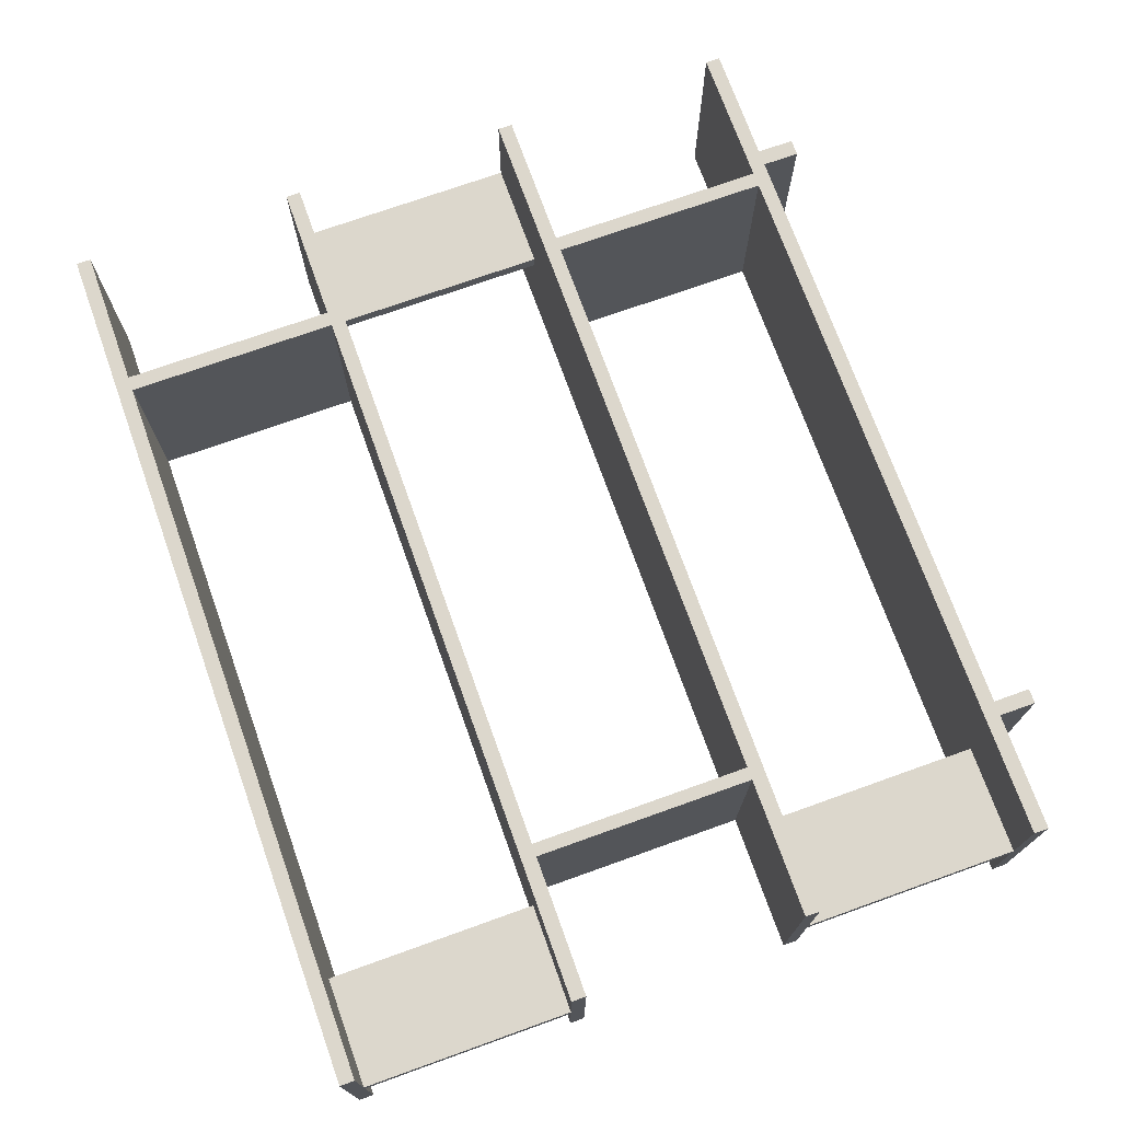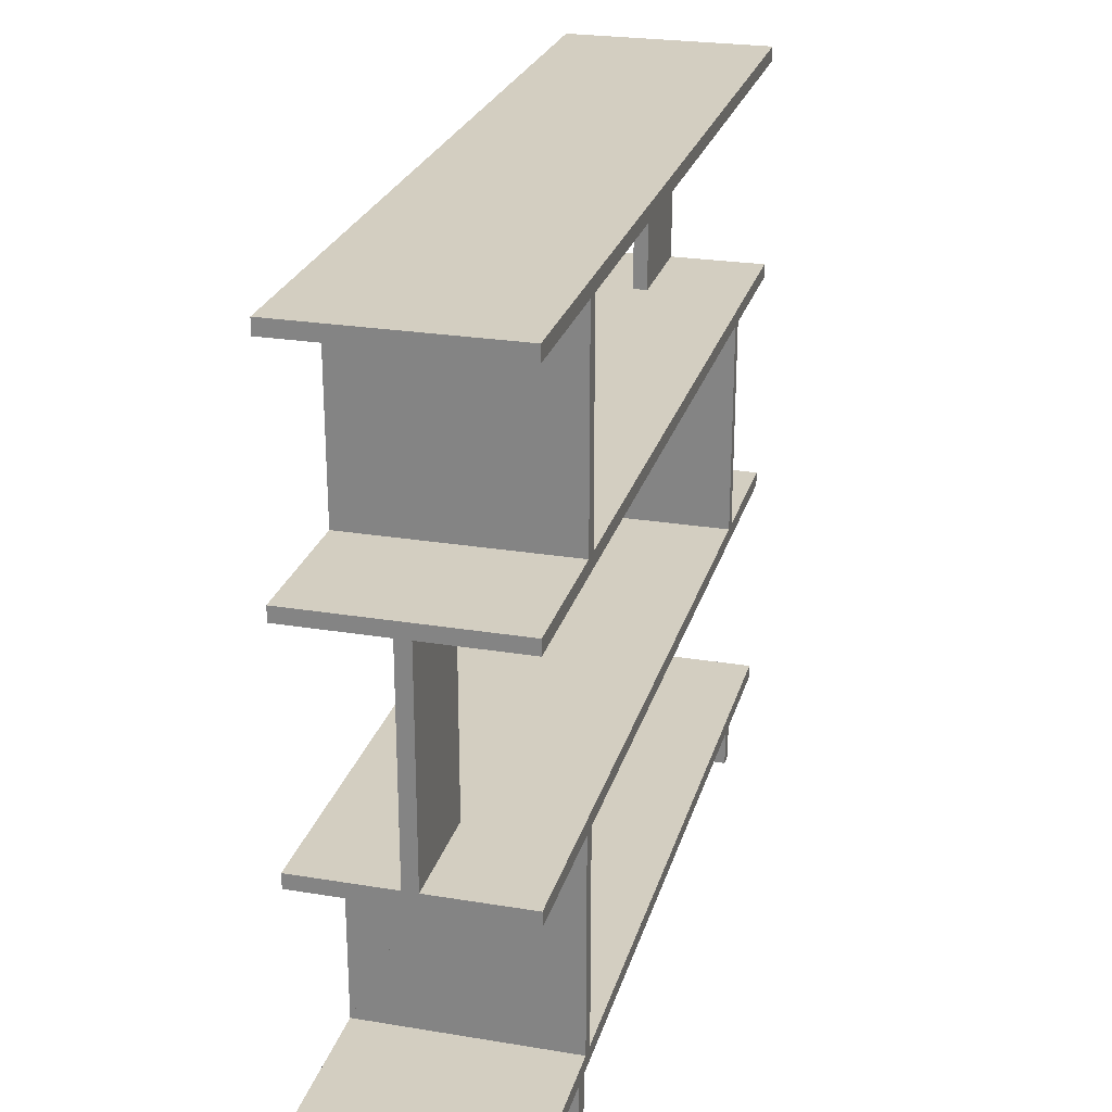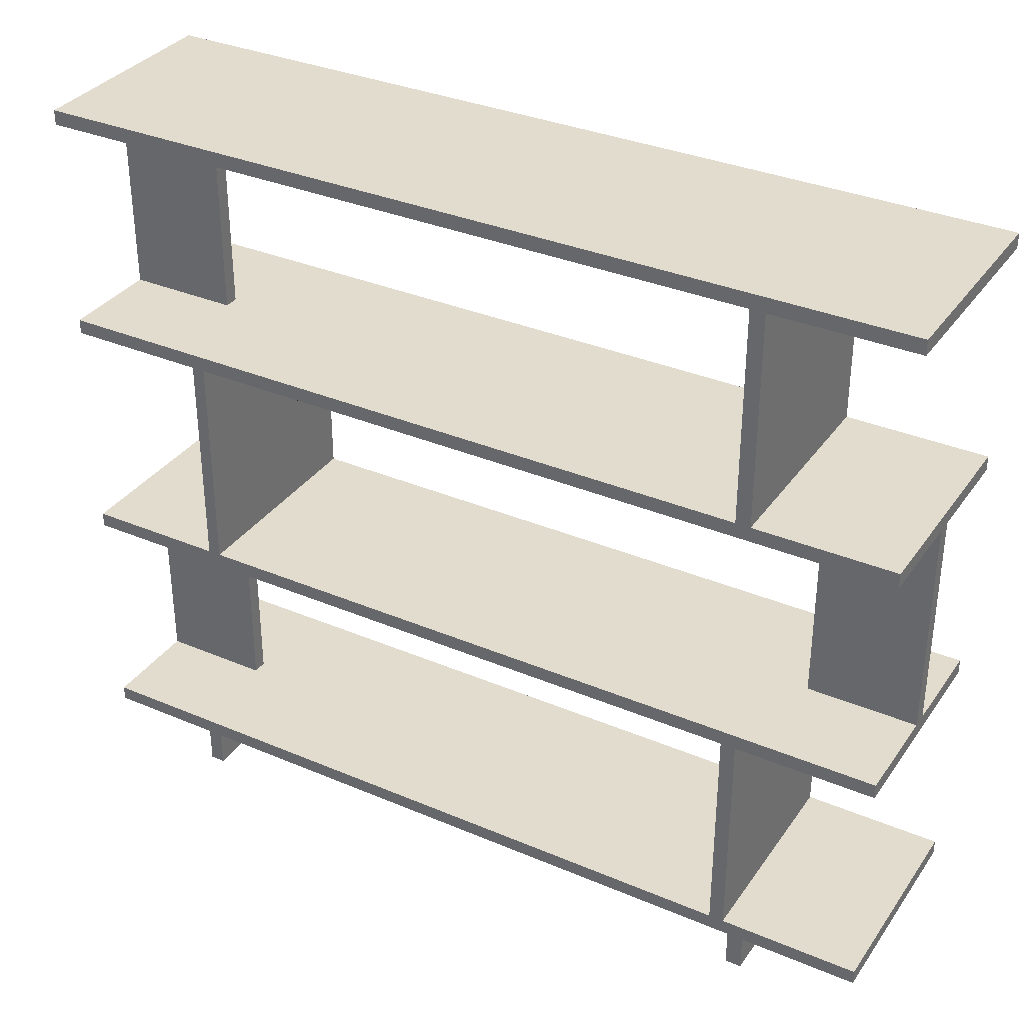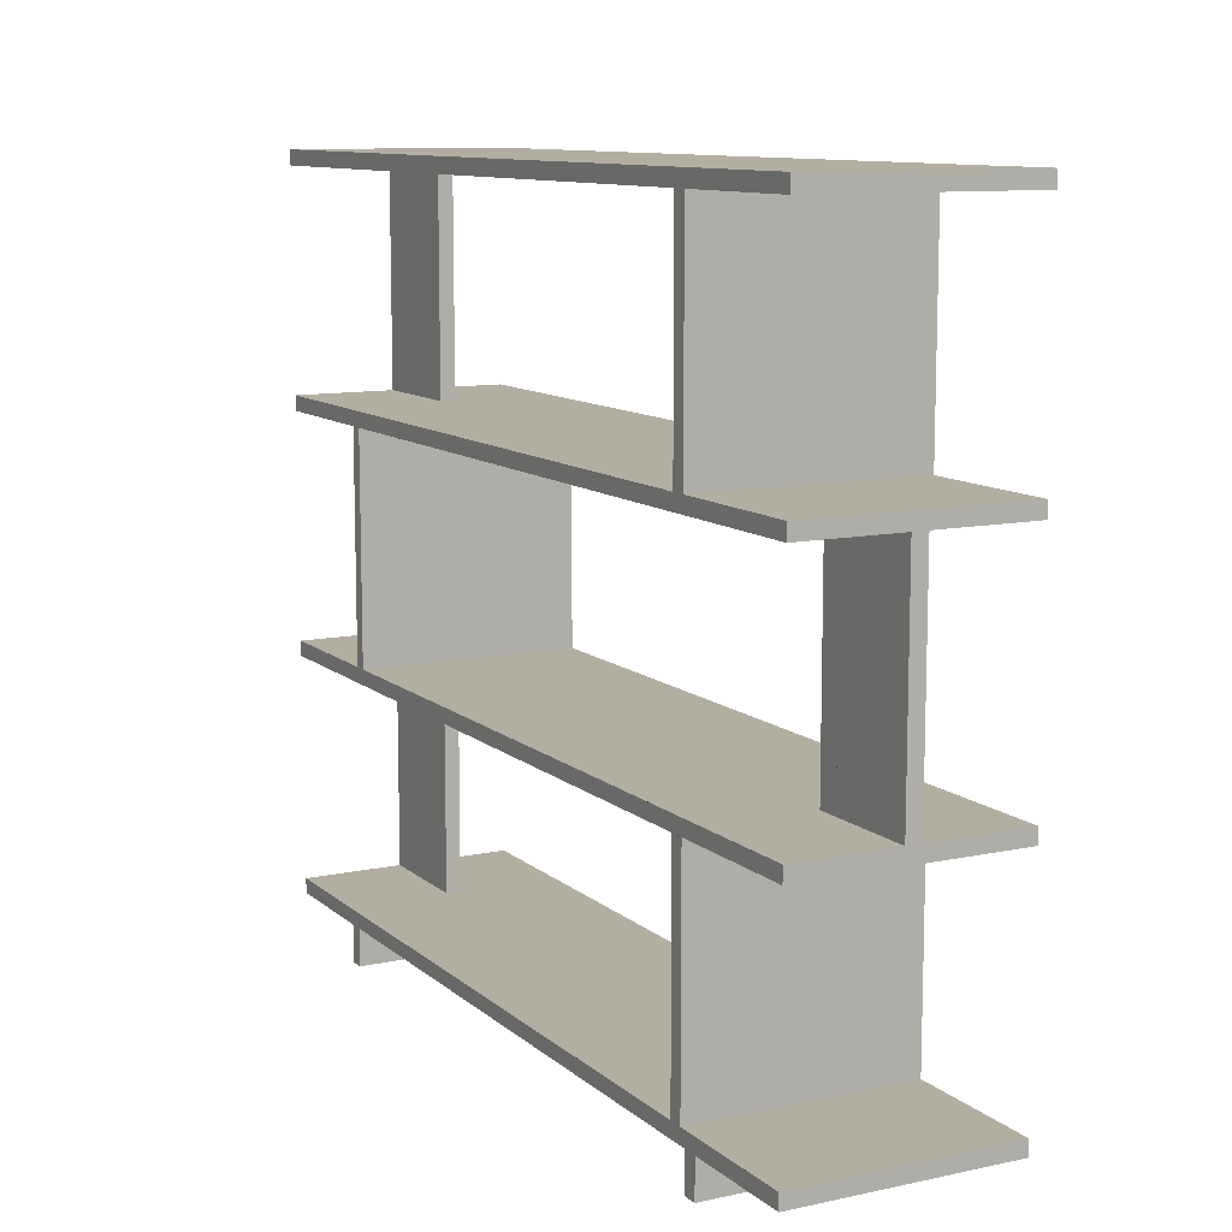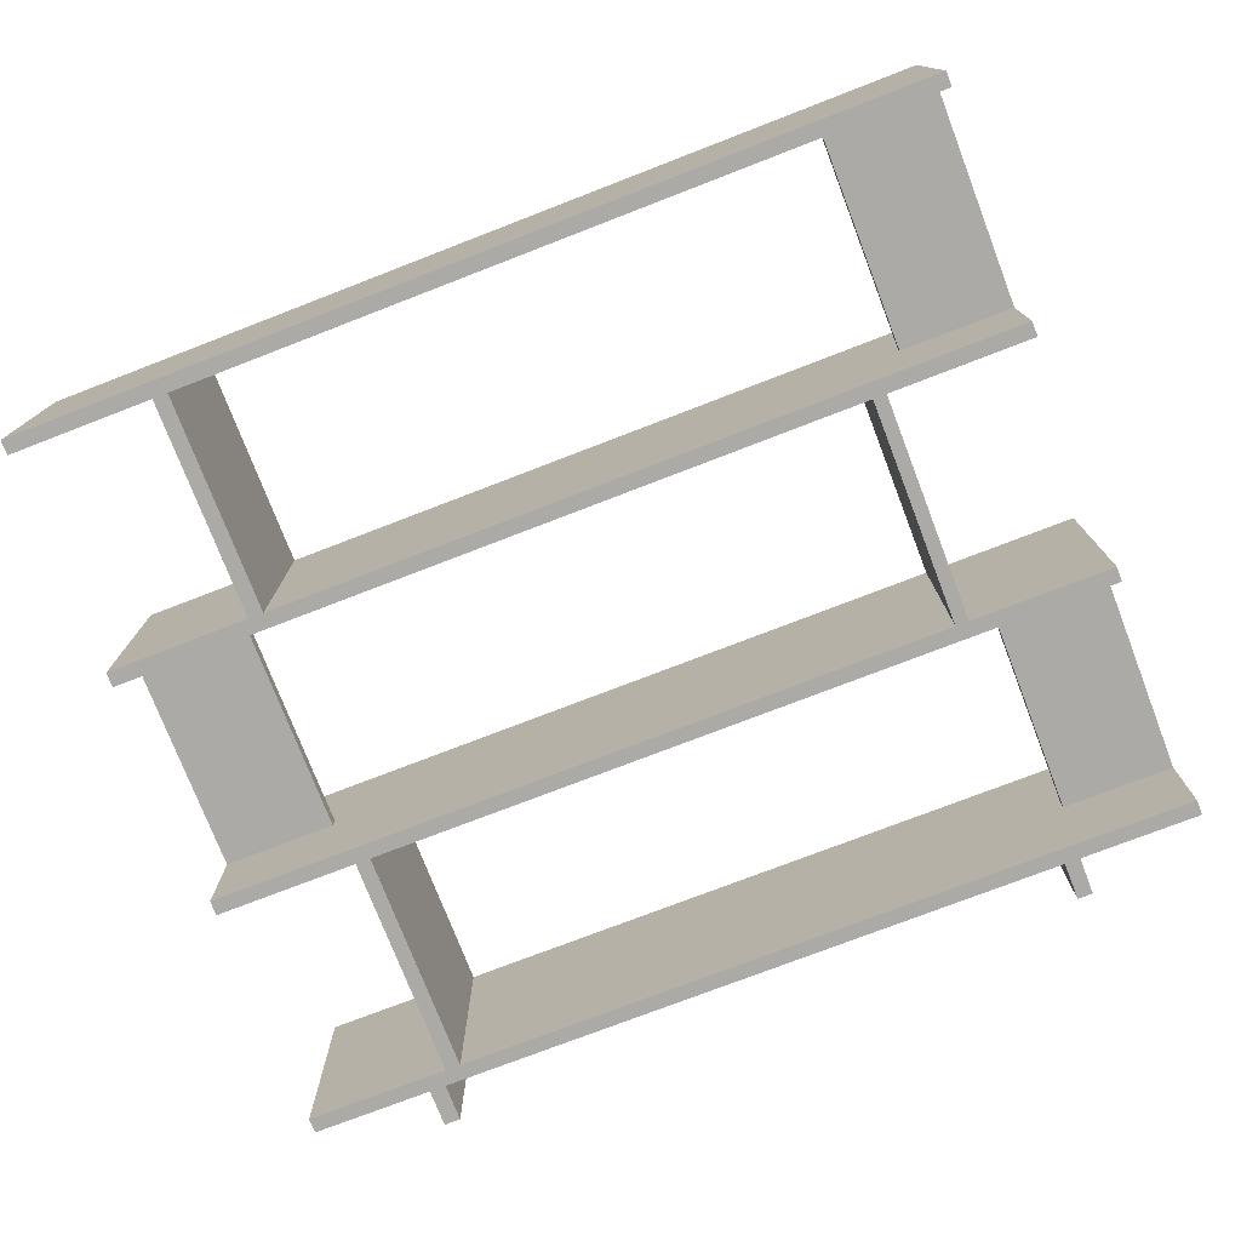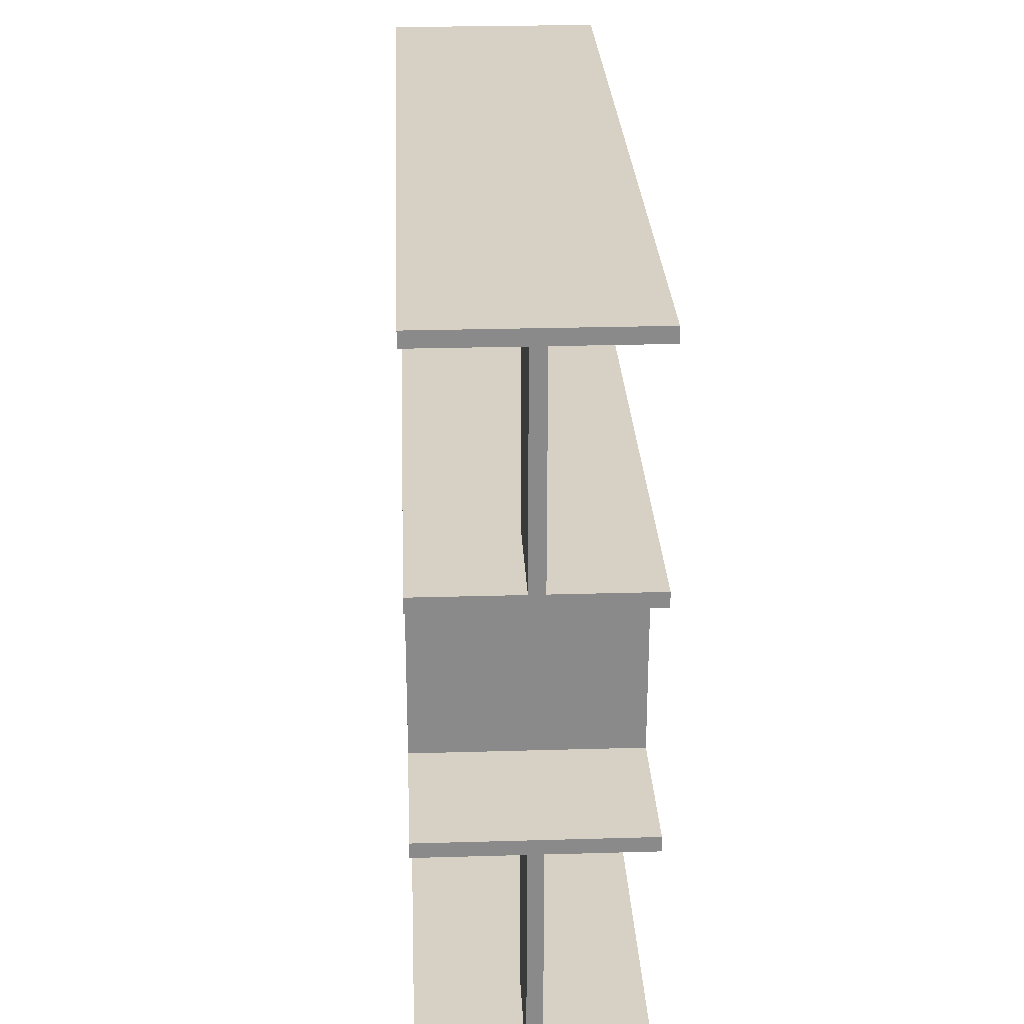
<metadata>
{"format":"obj","ext":"obj","renderer":"f3d","projection":"perspective","resolution":1024,"background":"white","views":[{"elev":72.8,"azim":-109.7,"up":"+Z"},{"elev":25.2,"azim":104.9,"up":"+Y"},{"elev":34.0,"azim":29.9,"up":"+Y"},{"elev":10.7,"azim":62.0,"up":"+Y"},{"elev":-75.8,"azim":-158.9,"up":"+Z"},{"elev":26.6,"azim":-92.6,"up":"+Y"}]}
</metadata>
<code>
v 0.3888 -0.05875 -0.09055
v 0.3888 -0.04626 0.09055
v 0.3888 -0.05875 0.09055
v 0.3888 -0.04626 0.006245
v -0.3606 -0.05875 0.09055
v 0.2701 -0.05875 0.09055
v 0.3888 -0.04626 -0.006245
v 0.2947 -0.04626 0.006245
v 0.2576 -0.05875 0.09055
v -0.3606 -0.04626 0.09055
v 0.2701 -0.05875 -0.09055
v 0.3888 -0.04626 -0.09055
v 0.3888 0.1411 0.006245
v -0.231 -0.04626 -0.09055
v -0.2665 -0.05875 0.006245
v -0.231 -0.04626 0.09055
v -0.3606 -0.04626 -0.09055
v 0.2576 -0.05875 -0.09055
v 0.2701 -0.2461 -0.09055
v -0.3606 -0.05875 -0.09055
v 0.2576 -0.2461 0.09055
v 0.2947 -0.04626 -0.006245
v 0.3888 0.1411 -0.006245
v 0.2947 0.1411 0.006245
v -0.3606 -0.05875 0.006245
v -0.2419 -0.04626 0.09055
v 0.2701 -0.2461 0.09055
v -0.2419 -0.04626 -0.09055
v 0.2947 0.1411 -0.006245
v 0.3888 0.1536 -0.09055
v -0.231 0.1411 0.09055
v 0.3888 0.1411 0.09055
v -0.2665 -0.05875 -0.006245
v -0.3606 -0.2461 0.006245
v -0.3606 -0.05875 -0.006245
v 0.2576 -0.2461 -0.09055
v 0.3888 -0.2461 0.09055
v -0.3606 -0.2461 0.09055
v 0.3888 0.1536 0.09055
v 0.3888 0.1411 -0.09055
v -0.231 0.1411 -0.09055
v -0.2665 -0.2461 -0.006245
v -0.2665 -0.2461 0.006245
v -0.2419 0.1411 0.09055
v -0.2419 0.1411 -0.09055
v 0.3888 -0.2461 -0.09055
v 0.2701 0.1536 -0.09055
v -0.3606 0.1536 -0.09055
v -0.3606 0.1411 0.09055
v -0.3606 -0.2461 -0.006245
v -0.3606 -0.2461 -0.09055
v 0.3888 -0.2586 -0.09055
v -0.3606 -0.2586 0.09055
v 0.2701 0.1536 0.09055
v 0.2576 0.1536 -0.09055
v -0.3606 0.1411 -0.09055
v -0.3606 0.1536 0.09055
v -0.3606 -0.2586 -0.09055
v 0.3888 -0.2586 0.09055
v -0.2607 -0.2586 0.09055
v 0.2701 0.3347 0.09055
v 0.2576 0.3347 -0.09055
v -0.3606 0.1536 -0.006245
v -0.2665 0.1536 -0.006245
v -0.3606 0.1536 0.006245
v 0.2889 -0.2586 -0.09055
v 0.2889 -0.2586 0.09055
v -0.2482 -0.2586 0.09055
v -0.2607 -0.2586 -0.09055
v 0.2701 0.3347 -0.09055
v 0.2576 0.1536 0.09055
v 0.2753 -0.2586 -0.09055
v 0.2753 -0.2586 0.09055
v -0.2607 -0.2898 0.09055
v 0.3888 0.3347 -0.09055
v 0.2576 0.3347 0.09055
v -0.3606 0.3471 -0.09055
v -0.3606 0.3347 -0.006245
v -0.2665 0.1536 0.006245
v -0.248 -0.2586 -0.09055
v 0.2889 -0.2898 -0.09055
v 0.2753 -0.2898 0.09055
v -0.2482 -0.2898 0.09055
v -0.2607 -0.2898 -0.09055
v 0.3888 0.3347 0.09055
v 0.3888 0.3471 0.09055
v -0.3606 0.3347 -0.09055
v -0.3606 0.3347 0.09055
v -0.3606 0.3347 0.006245
v -0.2665 0.3409 -0.006245
v -0.2665 0.3409 0.006245
v -0.248 -0.2898 -0.09055
v 0.2753 -0.2898 -0.09055
v 0.2889 -0.2898 0.09055
v 0.3888 0.3471 -0.09055
v -0.3606 0.3409 -0.006245
v -0.3606 0.3471 0.09055
v -0.3606 0.3409 0.006245
g mesh1_mesh1-geometry
f 1 2 3
f 2 1 4
f 3 2 1
f 4 1 2
f 5 3 2
f 2 3 5
f 6 1 3
f 3 1 6
f 4 1 7
f 7 1 4
f 8 2 4
f 4 2 8
f 9 3 5
f 5 3 9
f 5 2 10
f 10 2 5
f 1 6 11
f 11 6 1
f 3 9 6
f 6 9 3
f 7 1 12
f 12 1 7
f 4 7 13
f 13 7 4
f 14 2 8
f 8 2 14
f 13 8 4
f 4 8 13
f 5 15 9
f 9 15 5
f 10 2 16
f 16 2 10
f 17 5 10
f 10 5 17
f 18 6 11
f 11 6 18
f 6 19 11
f 11 19 6
f 11 20 1
f 1 20 11
f 6 18 9
f 9 18 6
f 21 6 9
f 9 6 21
f 1 17 12
f 12 17 1
f 12 22 7
f 7 22 12
f 23 13 7
f 7 13 23
f 2 14 16
f 16 14 2
f 22 14 8
f 8 14 22
f 8 13 24
f 24 13 8
f 15 5 25
f 25 5 15
f 9 15 18
f 18 15 9
f 10 16 26
f 26 16 10
f 5 17 25
f 25 17 5
f 26 17 10
f 10 17 26
f 19 18 11
f 11 18 19
f 20 11 18
f 18 11 20
f 19 6 27
f 27 6 19
f 1 20 17
f 17 20 1
f 18 21 9
f 9 21 18
f 6 21 27
f 27 21 6
f 12 17 28
f 28 17 12
f 14 22 12
f 12 22 14
f 29 7 22
f 22 7 29
f 30 13 23
f 23 13 30
f 29 13 23
f 23 13 29
f 7 29 23
f 23 29 7
f 14 31 16
f 16 31 14
f 8 29 22
f 22 29 8
f 32 24 13
f 13 24 32
f 13 29 24
f 24 29 13
f 29 8 24
f 24 8 29
f 25 33 15
f 15 33 25
f 34 15 25
f 25 15 34
f 33 18 15
f 15 18 33
f 31 26 16
f 16 26 31
f 25 17 35
f 35 17 25
f 17 26 28
f 28 26 17
f 18 19 36
f 36 19 18
f 18 35 20
f 20 35 18
f 37 19 27
f 27 19 37
f 35 17 20
f 20 17 35
f 21 18 36
f 36 18 21
f 38 27 21
f 21 27 38
f 12 28 14
f 14 28 12
f 39 13 30
f 30 13 39
f 30 23 40
f 40 23 30
f 29 40 23
f 23 40 29
f 31 14 41
f 41 14 31
f 31 24 32
f 32 24 31
f 13 39 32
f 32 39 13
f 24 31 29
f 29 31 24
f 33 25 35
f 35 25 33
f 15 42 33
f 33 42 15
f 15 34 43
f 43 34 15
f 35 34 25
f 25 34 35
f 35 18 33
f 33 18 35
f 26 31 44
f 44 31 26
f 26 45 28
f 28 45 26
f 46 36 19
f 19 36 46
f 19 37 46
f 46 37 19
f 38 37 27
f 27 37 38
f 36 42 21
f 21 42 36
f 21 34 38
f 38 34 21
f 45 14 28
f 28 14 45
f 47 39 30
f 30 39 47
f 40 48 30
f 30 48 40
f 31 40 29
f 29 40 31
f 14 45 41
f 41 45 14
f 45 31 41
f 41 31 45
f 40 31 41
f 41 31 40
f 32 44 31
f 31 44 32
f 49 32 39
f 39 32 49
f 42 35 33
f 33 35 42
f 42 15 43
f 43 15 42
f 34 21 43
f 43 21 34
f 50 34 35
f 35 34 50
f 31 45 44
f 44 45 31
f 45 26 44
f 44 26 45
f 46 51 36
f 36 51 46
f 37 52 46
f 46 52 37
f 53 37 38
f 38 37 53
f 51 42 36
f 36 42 51
f 43 21 42
f 42 21 43
f 34 53 38
f 38 53 34
f 39 47 54
f 54 47 39
f 30 55 47
f 47 55 30
f 40 56 48
f 48 56 40
f 30 48 55
f 55 48 30
f 56 41 45
f 45 41 56
f 41 56 40
f 40 56 41
f 44 32 49
f 49 32 44
f 49 39 57
f 57 39 49
f 35 42 50
f 50 42 35
f 58 34 50
f 50 34 58
f 49 45 44
f 44 45 49
f 52 51 46
f 46 51 52
f 52 37 59
f 59 37 52
f 60 37 53
f 53 37 60
f 42 51 50
f 50 51 42
f 53 34 58
f 58 34 53
f 47 61 54
f 54 61 47
f 57 39 54
f 54 39 57
f 62 47 55
f 55 47 62
f 56 63 48
f 48 63 56
f 48 64 55
f 55 64 48
f 45 49 56
f 56 49 45
f 65 49 57
f 57 49 65
f 58 50 51
f 51 50 58
f 66 51 52
f 52 51 66
f 37 67 59
f 59 67 37
f 67 52 59
f 59 52 67
f 68 37 60
f 60 37 68
f 53 69 60
f 60 69 53
f 69 53 58
f 58 53 69
f 61 47 70
f 70 47 61
f 61 71 54
f 54 71 61
f 57 54 71
f 71 54 57
f 47 62 70
f 70 62 47
f 71 62 55
f 55 62 71
f 56 65 63
f 63 65 56
f 64 48 63
f 63 48 64
f 55 64 71
f 71 64 55
f 49 65 56
f 56 65 49
f 71 65 57
f 57 65 71
f 51 69 58
f 58 69 51
f 72 51 66
f 66 51 72
f 52 67 66
f 66 67 52
f 67 37 73
f 73 37 67
f 73 37 68
f 68 37 73
f 74 68 60
f 60 68 74
f 69 74 60
f 60 74 69
f 75 61 70
f 70 61 75
f 76 70 61
f 61 70 76
f 71 61 76
f 76 61 71
f 62 77 70
f 70 77 62
f 70 76 62
f 62 76 70
f 62 71 76
f 76 71 62
f 63 65 78
f 78 65 63
f 78 64 63
f 63 64 78
f 79 71 64
f 64 71 79
f 65 71 79
f 79 71 65
f 69 51 80
f 80 51 69
f 80 51 72
f 72 51 80
f 81 72 66
f 66 72 81
f 67 81 66
f 66 81 67
f 82 67 73
f 73 67 82
f 80 73 68
f 68 73 80
f 68 74 83
f 83 74 68
f 74 69 84
f 84 69 74
f 61 75 85
f 85 75 61
f 70 77 75
f 75 77 70
f 61 86 76
f 76 86 61
f 77 62 87
f 87 62 77
f 88 62 76
f 76 62 88
f 78 65 89
f 89 65 78
f 64 78 90
f 90 78 64
f 64 91 79
f 79 91 64
f 91 65 79
f 79 65 91
f 92 69 80
f 80 69 92
f 73 80 72
f 72 80 73
f 72 81 93
f 93 81 72
f 81 67 94
f 94 67 81
f 67 82 94
f 94 82 67
f 72 82 73
f 73 82 72
f 68 92 80
f 80 92 68
f 74 92 83
f 83 92 74
f 92 68 83
f 83 68 92
f 69 92 84
f 84 92 69
f 92 74 84
f 84 74 92
f 75 86 85
f 85 86 75
f 86 61 85
f 85 61 86
f 75 77 95
f 95 77 75
f 76 86 88
f 88 86 76
f 62 78 87
f 87 78 62
f 78 77 87
f 87 77 78
f 89 62 88
f 88 62 89
f 65 91 89
f 89 91 65
f 89 96 78
f 78 96 89
f 78 62 89
f 89 62 78
f 90 78 96
f 96 78 90
f 91 64 90
f 90 64 91
f 81 82 93
f 93 82 81
f 82 72 93
f 93 72 82
f 82 81 94
f 94 81 82
f 86 75 95
f 95 75 86
f 77 86 95
f 95 86 77
f 88 86 97
f 97 86 88
f 96 77 78
f 78 77 96
f 89 88 98
f 98 88 89
f 89 91 98
f 98 91 89
f 96 89 98
f 98 89 96
f 96 91 90
f 90 91 96
f 86 77 97
f 97 77 86
f 97 98 88
f 88 98 97
f 98 77 96
f 96 77 98
f 91 96 98
f 98 96 91
f 98 97 77
f 77 97 98
g mesh2_mesh2-geometry
l 33 15
l 33 35
l 42 33
l 15 25
l 43 15
l 35 20
l 50 35
l 25 35
l 42 43
l 42 50
l 34 25
l 5 25
l 43 34
l 20 18
l 20 17
l 51 50
l 34 38
l 5 10
l 9 5
l 18 11
l 18 9
l 36 18
l 17 28
l 10 17
l 36 51
l 58 51
l 38 21
l 53 38
l 26 10
l 6 9
l 21 9
l 6 11
l 11 1
l 19 11
l 36 21
l 28 26
l 28 45
l 69 58
l 58 53
l 53 60
l 26 44
l 16 26
l 3 6
l 27 6
l 1 3
l 1 12
l 46 19
l 27 19
l 45 56
l 45 44
l 41 45
l 60 69
l 69 84
l 60 74
l 49 44
l 44 31
l 16 14
l 2 16
l 16 31
l 3 2
l 27 37
l 12 7
l 14 12
l 37 46
l 52 46
l 56 49
l 56 48
l 40 41
l 14 41
l 31 41
l 74 84
l 92 84
l 74 83
l 49 57
l 31 32
l 4 2
l 59 37
l 7 23
l 22 7
l 59 52
l 52 66
l 48 63
l 55 48
l 23 40
l 40 30
l 80 92
l 83 92
l 68 83
l 65 57
l 57 71
l 32 39
l 32 13
l 4 13
l 8 4
l 67 59
l 13 23
l 29 23
l 22 8
l 22 29
l 67 66
l 66 81
l 64 63
l 63 78
l 71 55
l 55 62
l 30 47
l 39 30
l 72 80
l 68 80
l 68 73
l 65 89
l 79 65
l 71 76
l 54 39
l 24 13
l 8 24
l 67 94
l 29 24
l 94 81
l 81 93
l 64 79
l 64 90
l 78 96
l 78 89
l 87 78
l 70 62
l 62 87
l 76 62
l 47 54
l 47 70
l 73 72
l 72 93
l 73 82
l 89 98
l 89 88
l 79 91
l 76 61
l 88 76
l 54 61
l 82 94
l 82 93
l 90 91
l 90 96
l 96 98
l 87 77
l 75 70
l 70 61
l 91 98
l 88 97
l 61 85
l 95 77
l 77 97
l 75 95
l 85 75
l 97 86
l 85 86
l 86 95

</code>
